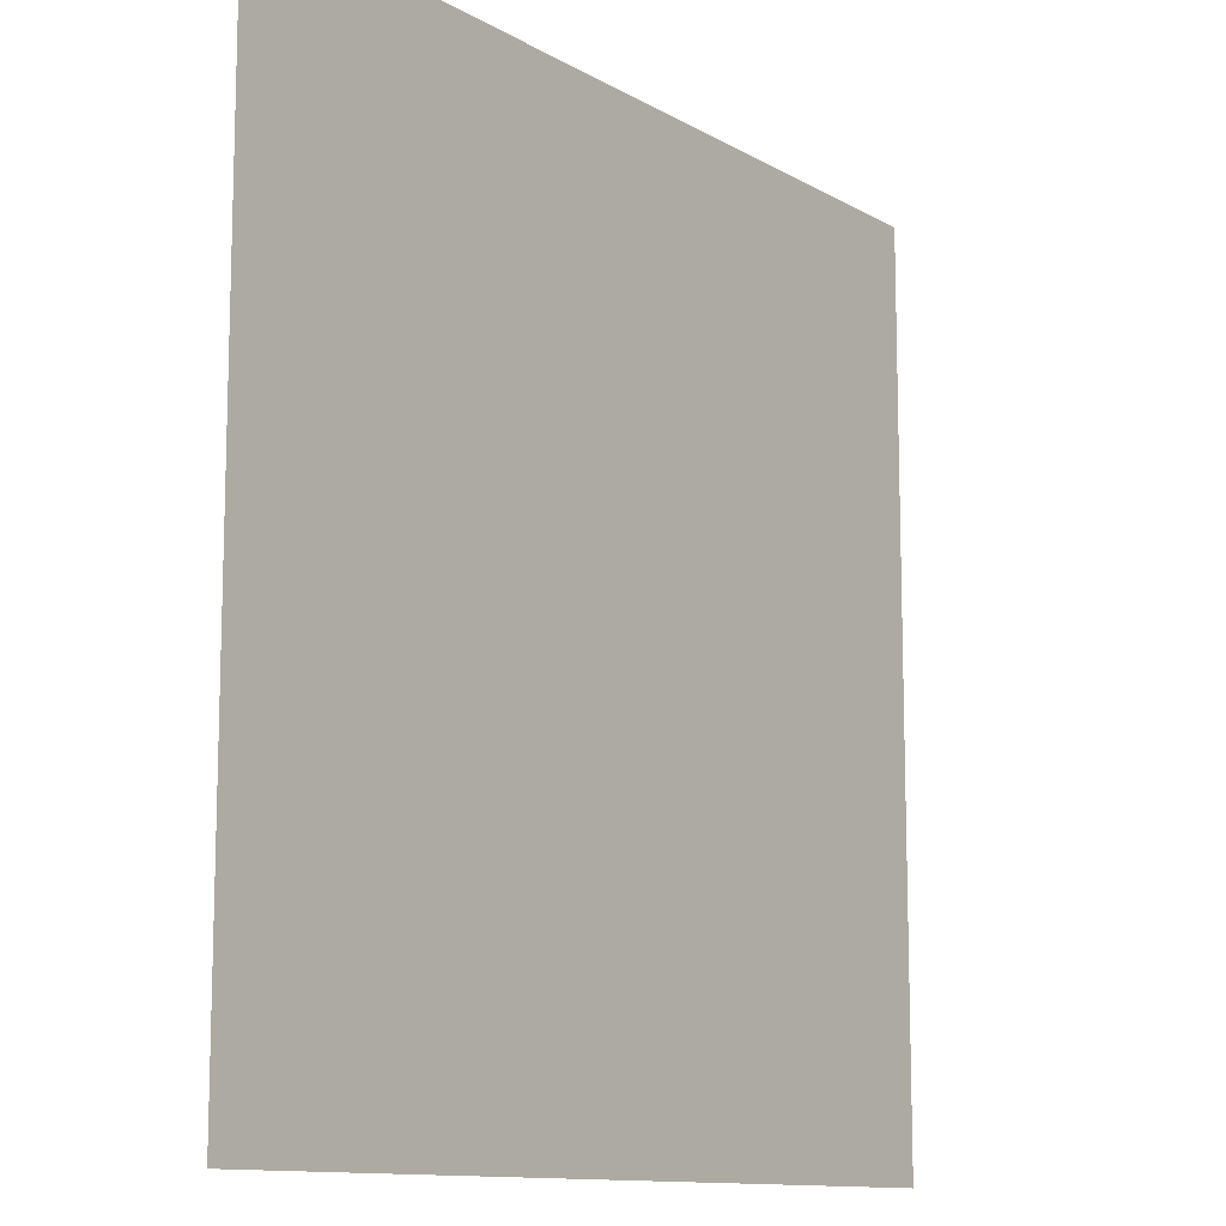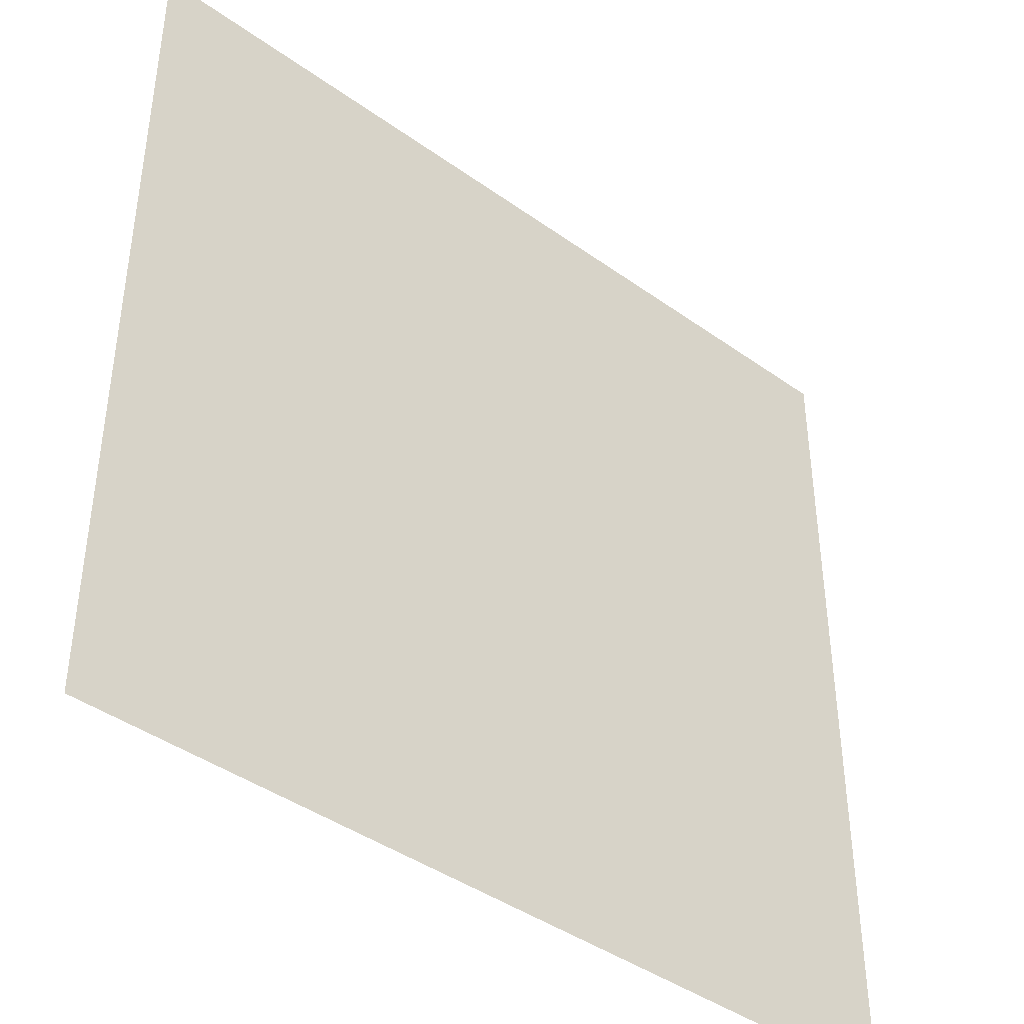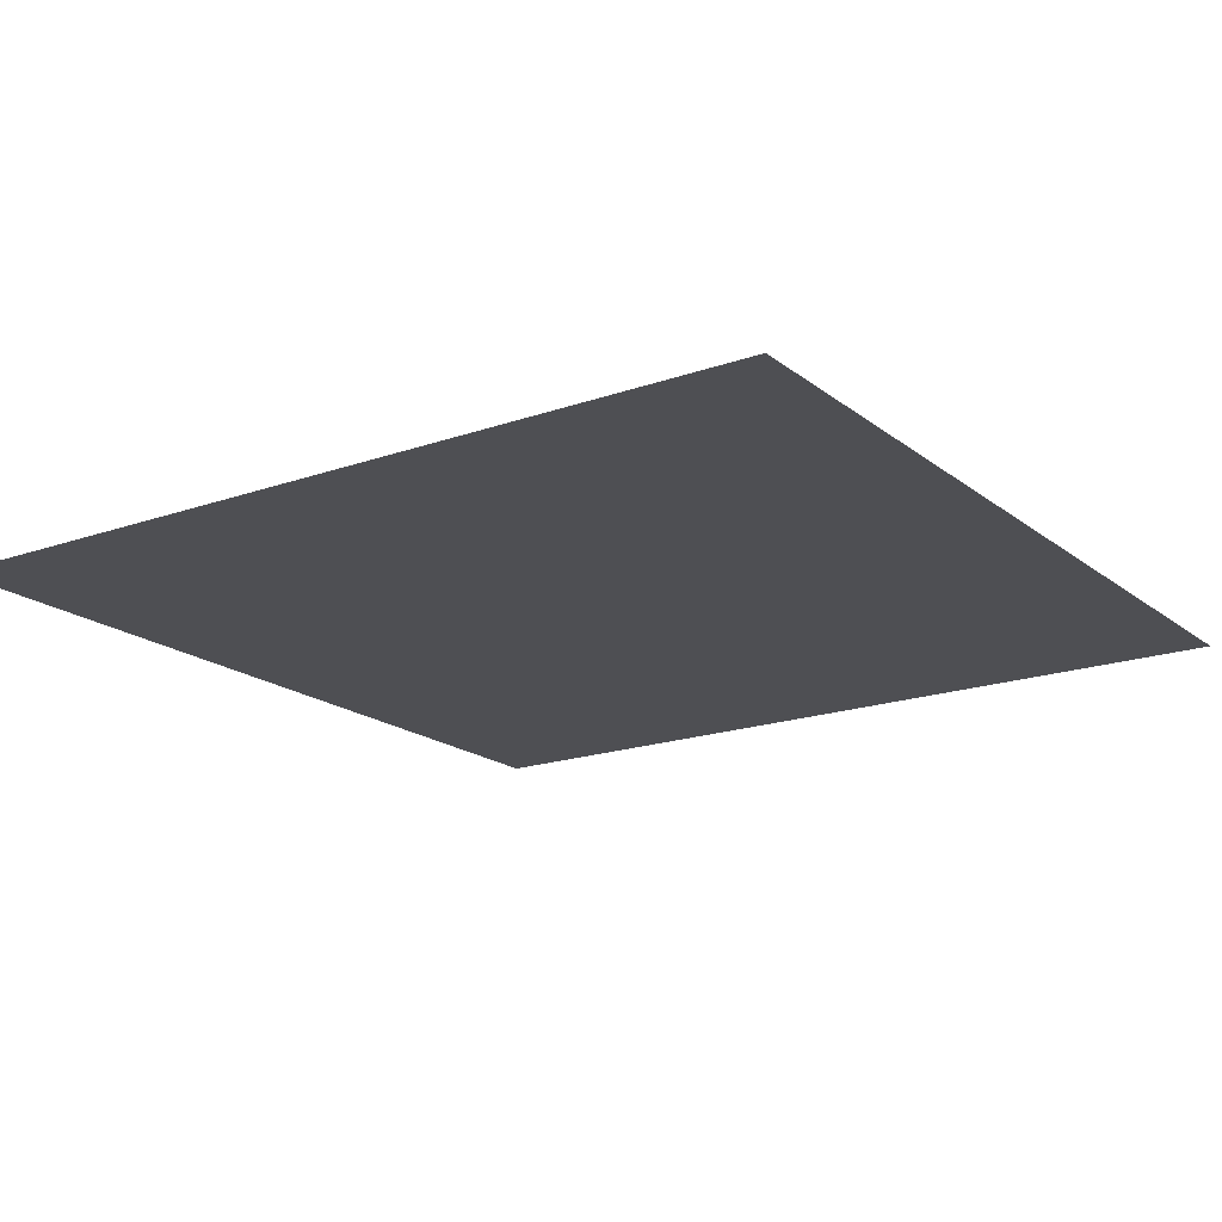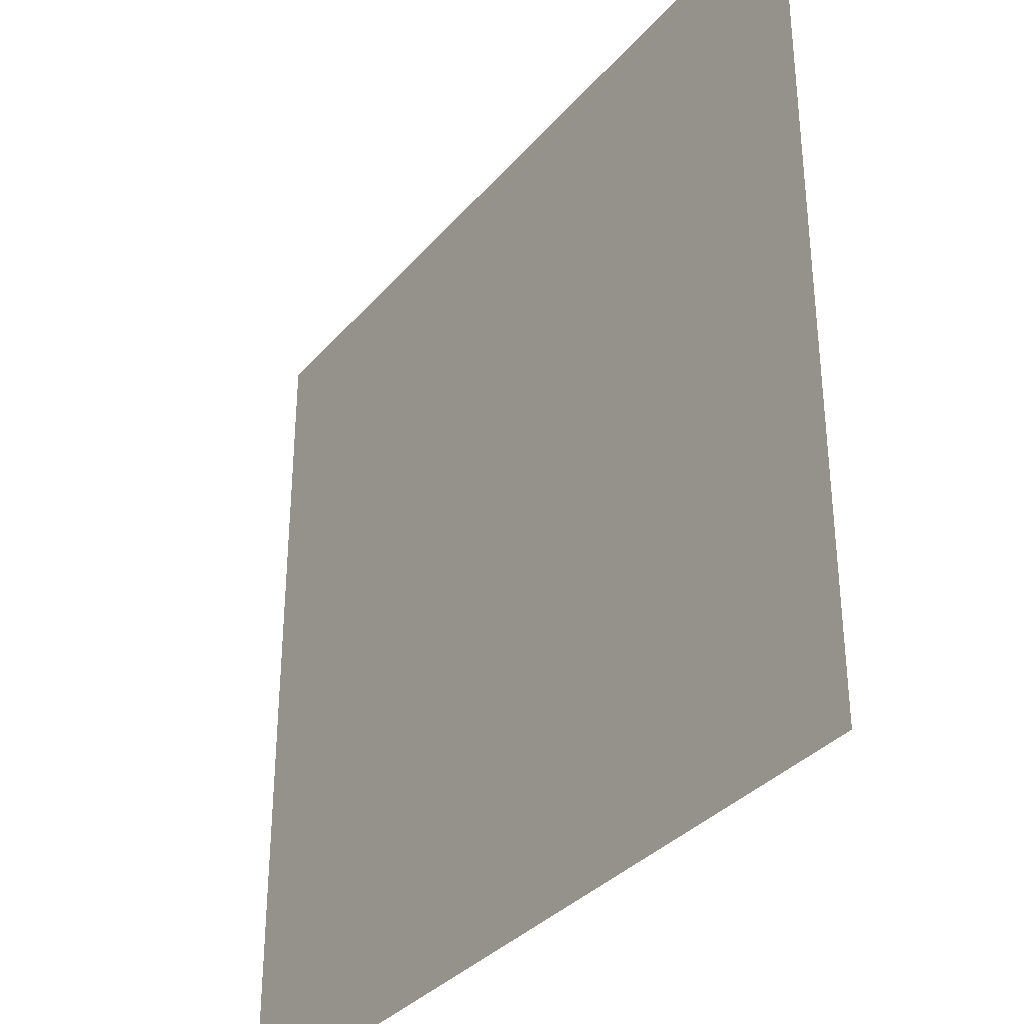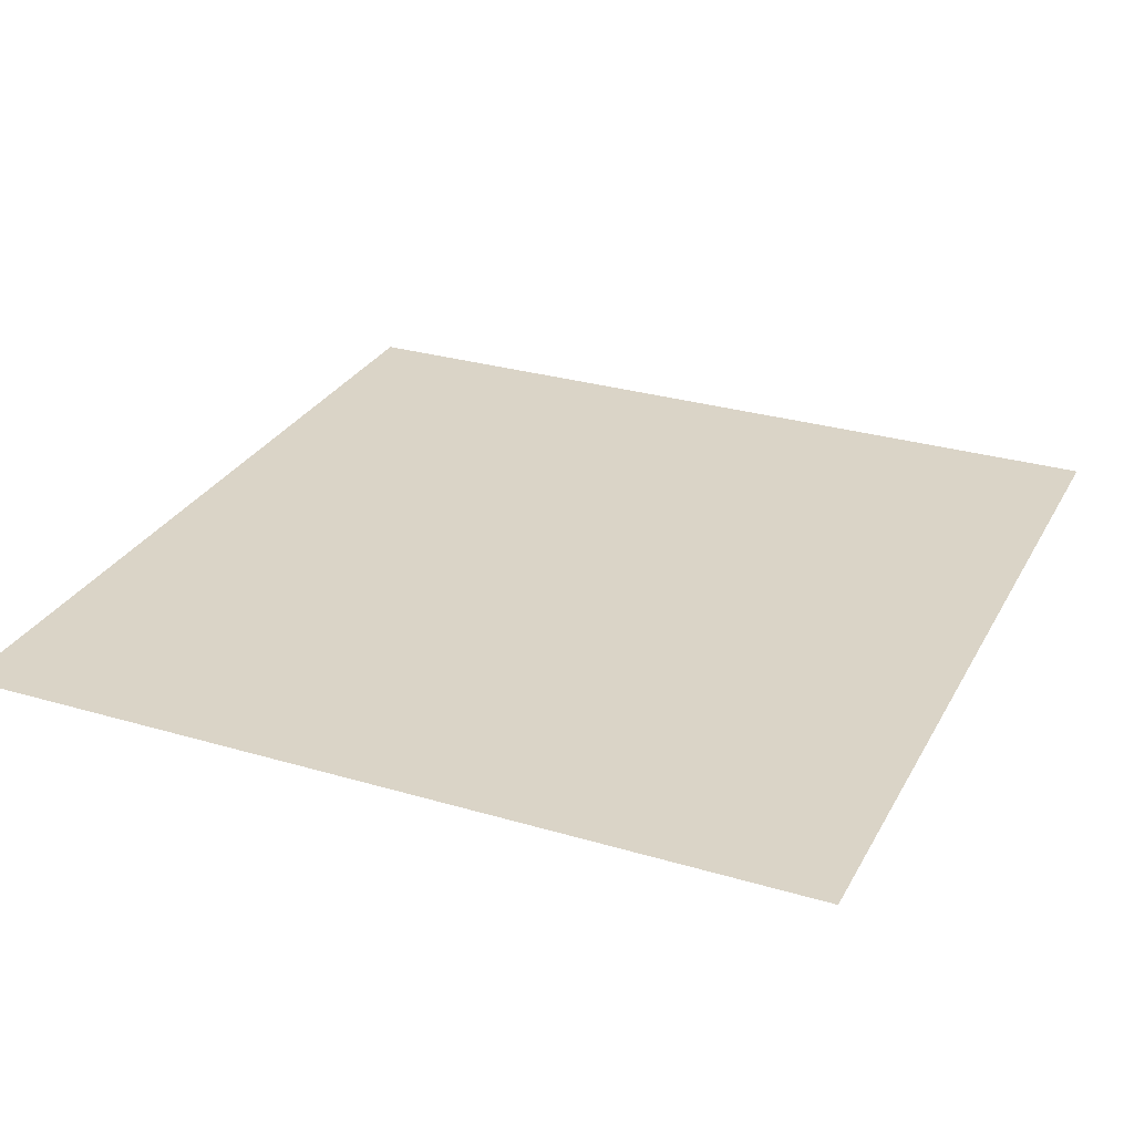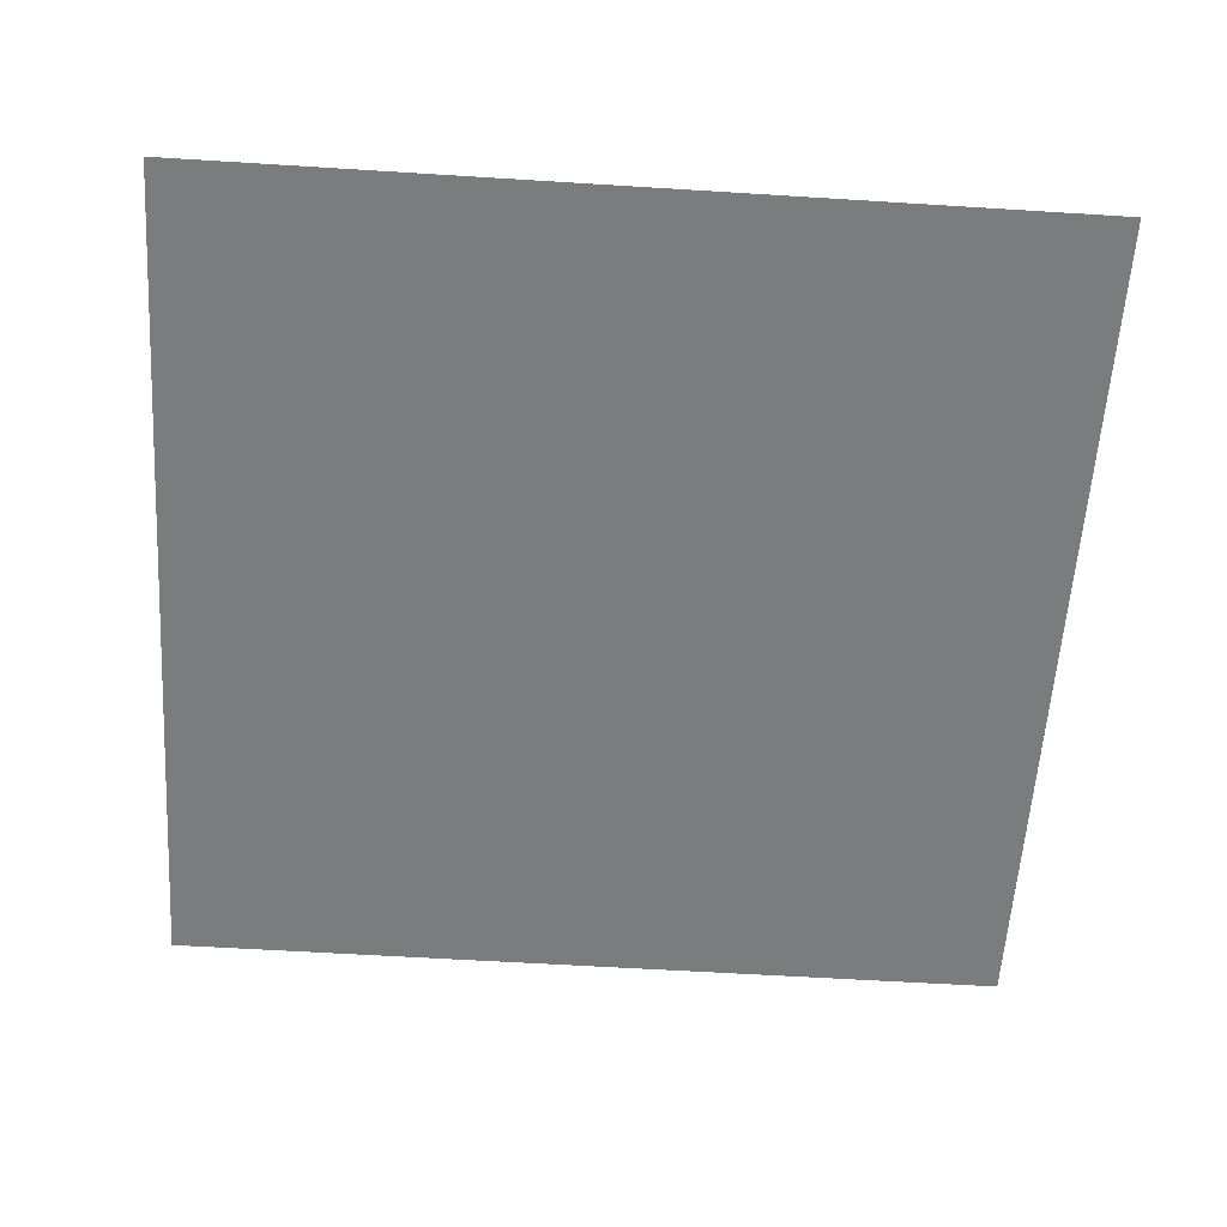
<metadata>
{"format":"obj","ext":"obj","renderer":"f3d","projection":"perspective","resolution":1024,"background":"white","views":[{"elev":-11.7,"azim":-53.4,"up":"+Y"},{"elev":-42.0,"azim":-40.7,"up":"+Y"},{"elev":-18.2,"azim":34.4,"up":"+Z"},{"elev":-34.3,"azim":55.7,"up":"+Y"},{"elev":28.9,"azim":-156.2,"up":"+Z"},{"elev":-58.7,"azim":-93.7,"up":"+Z"}]}
</metadata>
<code>
o Plane
v -8 8 1e-05
v 8  8 -1e-05
v -8 -8 1e-05
v 8  -8 -1e-05
f 2 1 3
f 4 2 3

</code>
